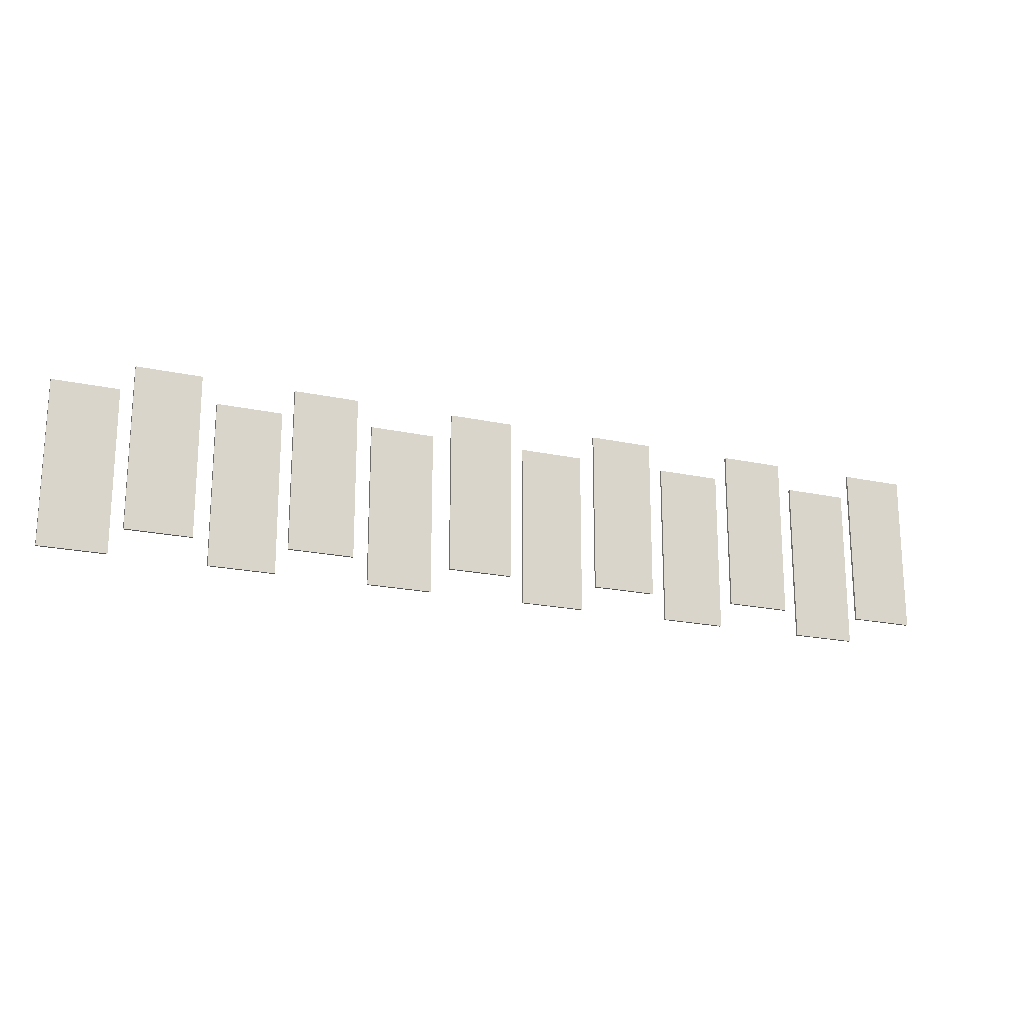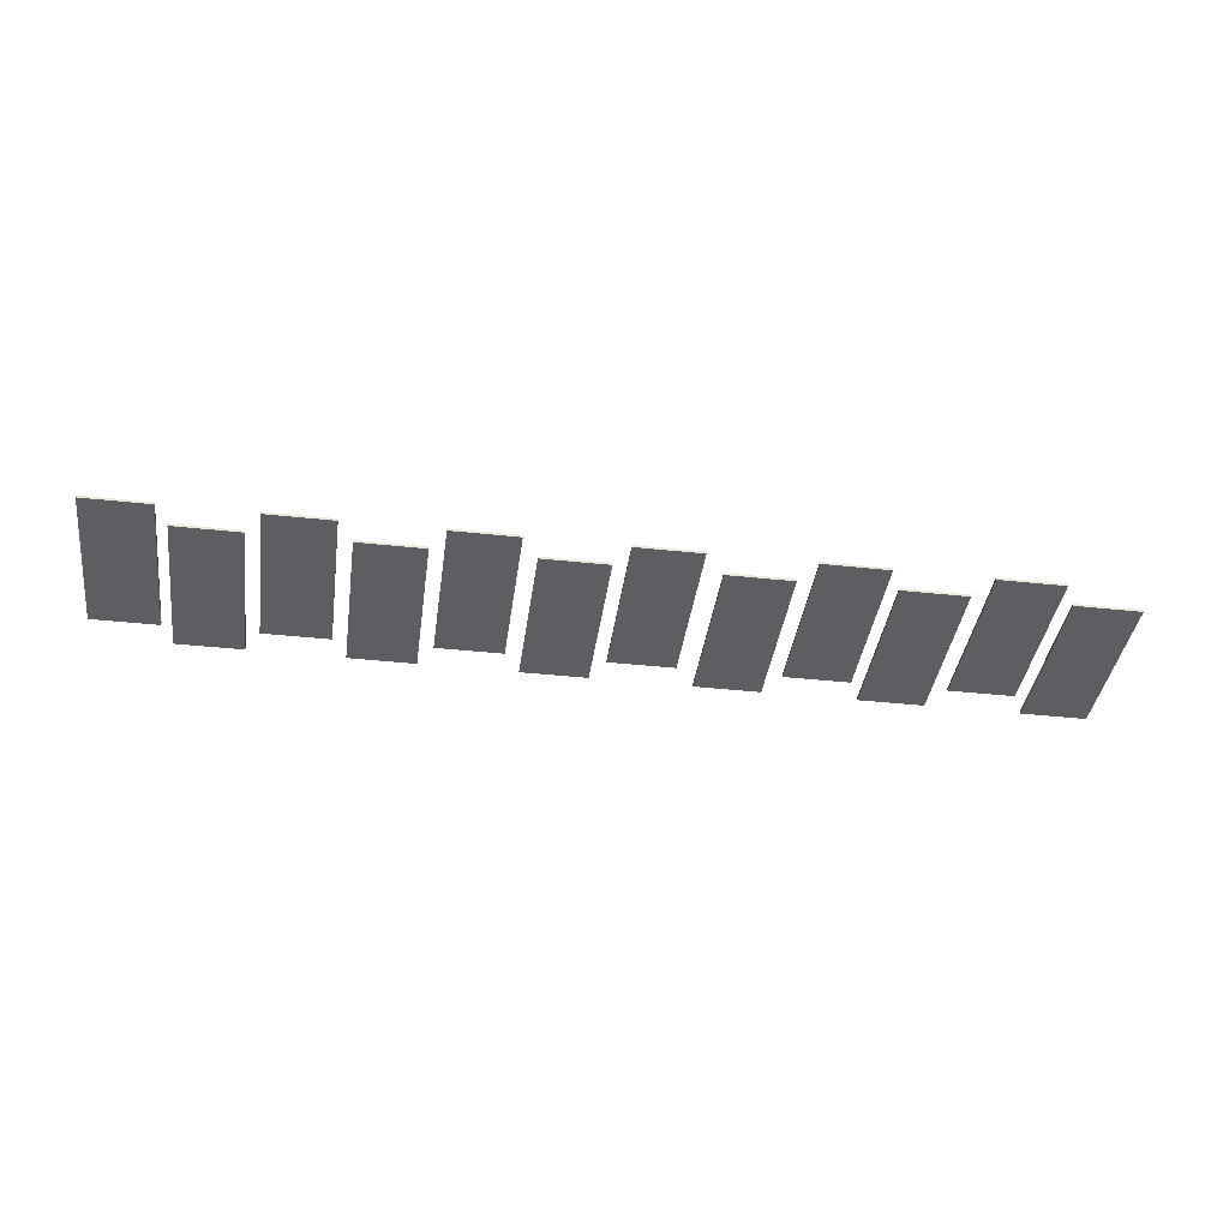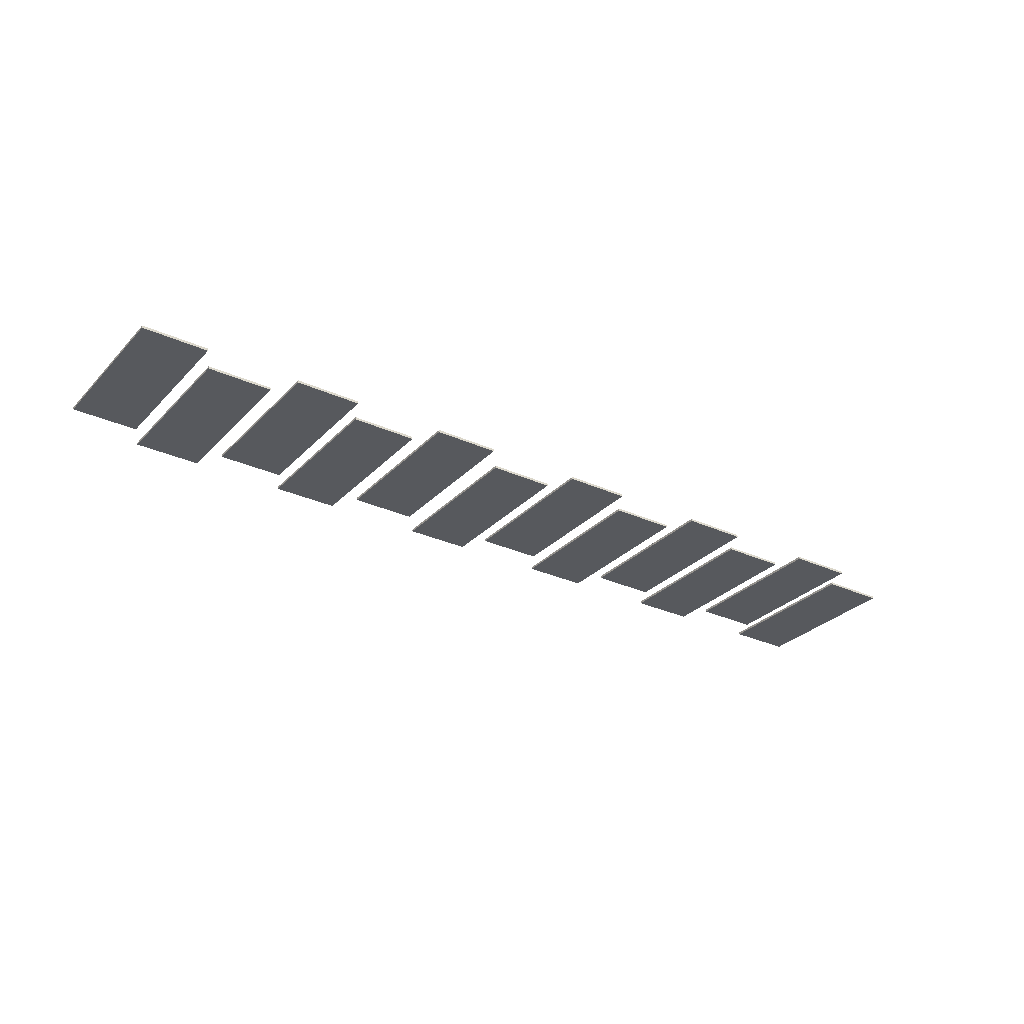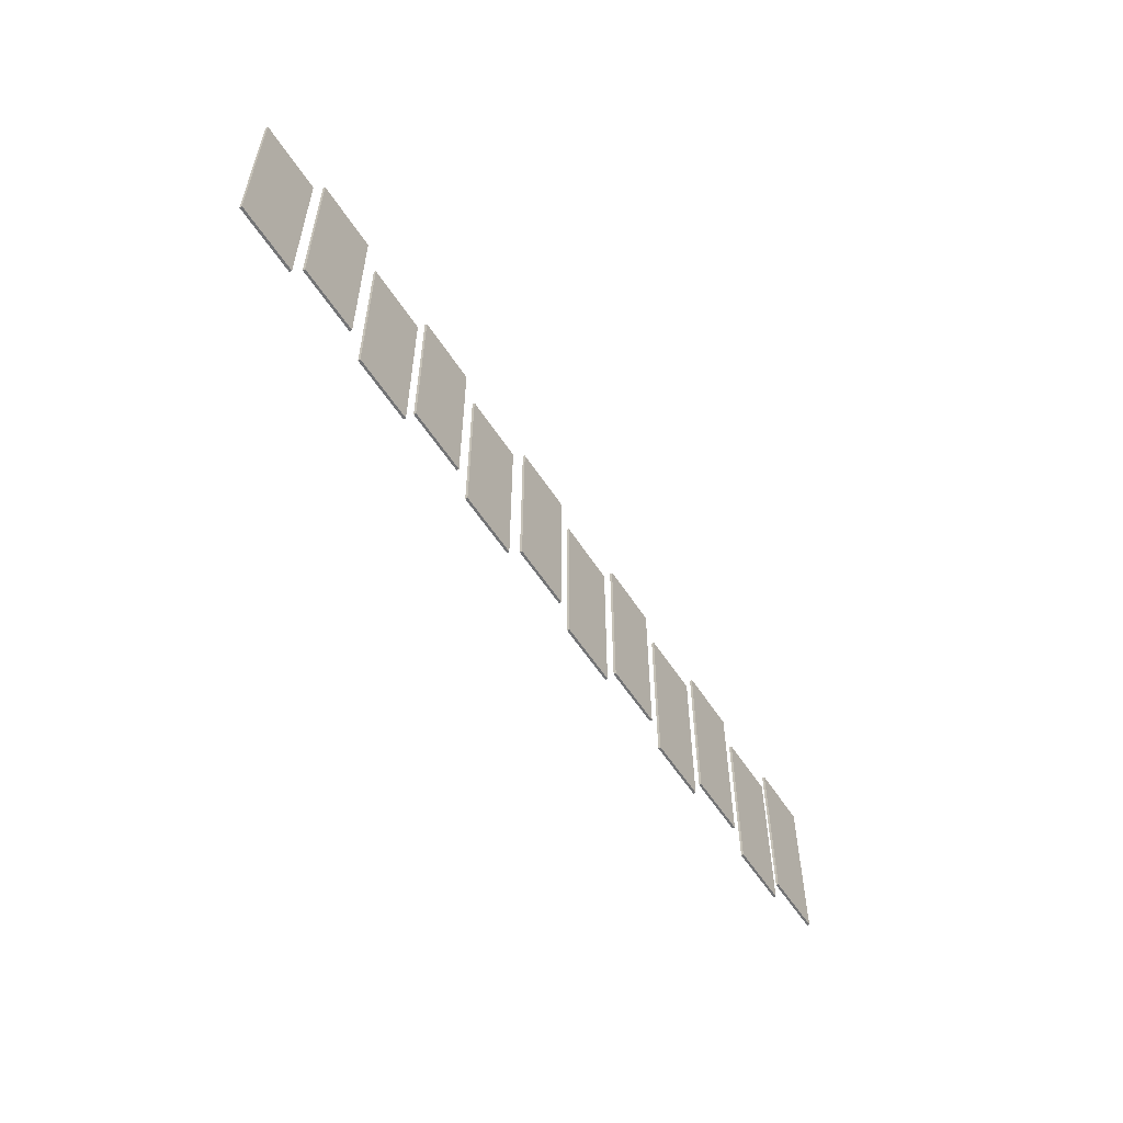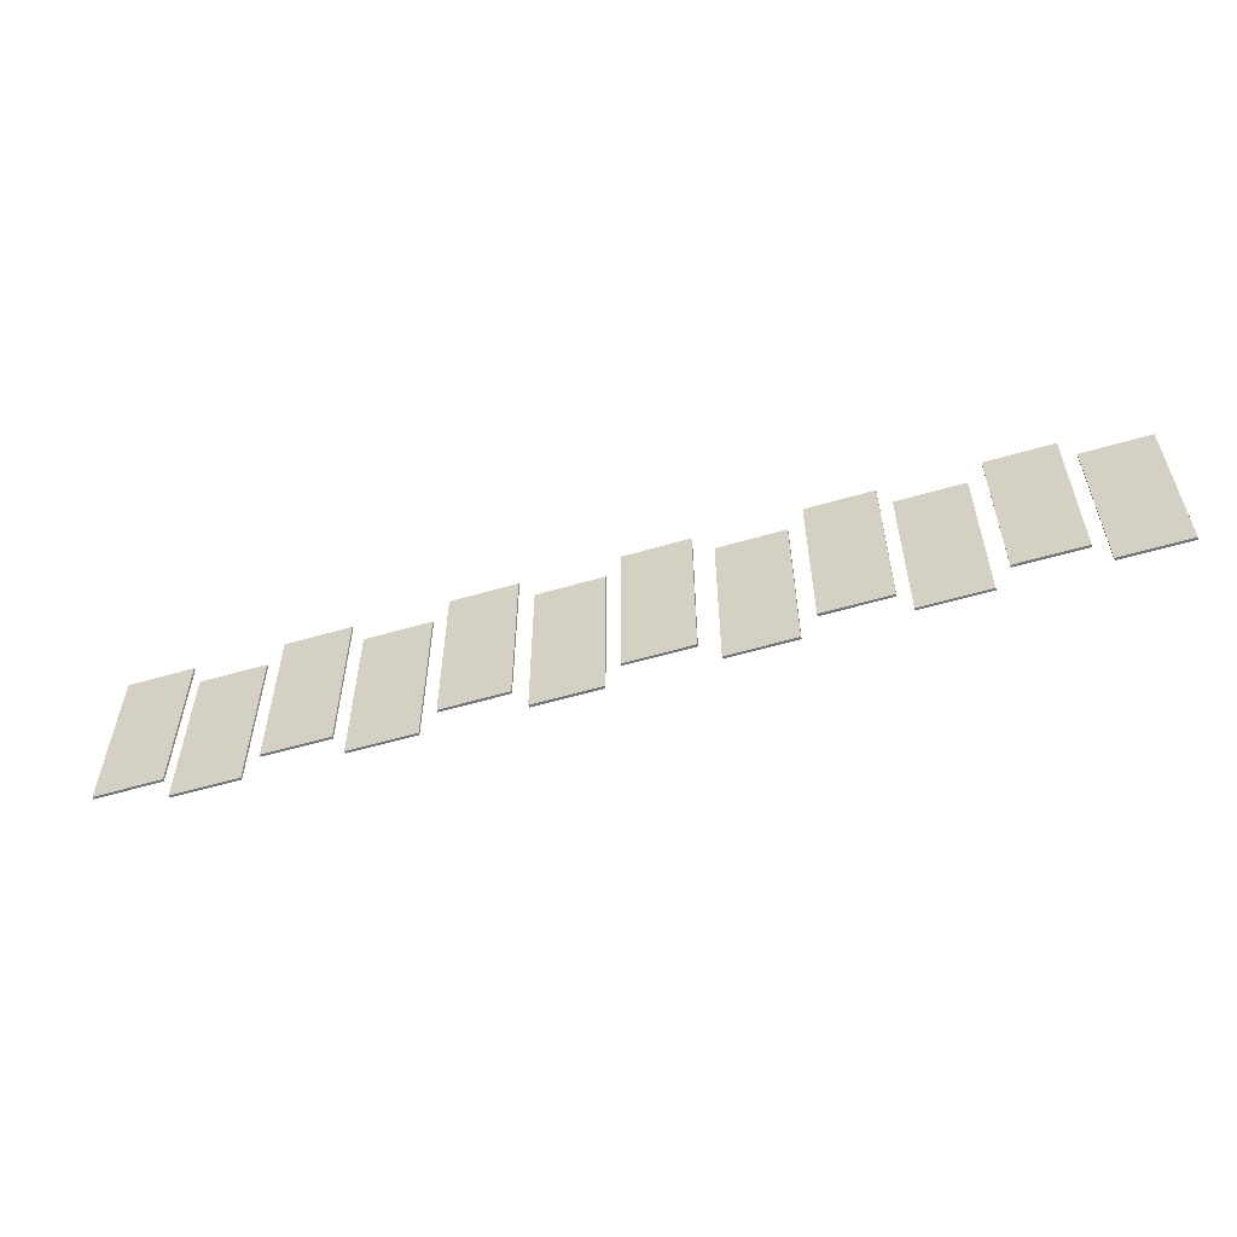
<metadata>
{"format":"obj","ext":"obj","renderer":"f3d","projection":"perspective","resolution":1024,"background":"white","views":[{"elev":-19.5,"azim":-22.3,"up":"+Y"},{"elev":-38.8,"azim":172.2,"up":"+Z"},{"elev":-29.3,"azim":-34.2,"up":"+Z"},{"elev":-56.1,"azim":-57.8,"up":"+Y"},{"elev":-56.4,"azim":-162.9,"up":"+Y"}]}
</metadata>
<code>
v  77.07 -1.45 -65.22
v  77.07 32.51 -65.22
v  90.53 -1.45 -65.22
v  90.53 32.51 -65.22
v  90.53 32.51 -64.73
v  77.07 32.51 -64.73
v  90.53 -1.45 -64.73
v  77.07 -1.45 -64.73
o Box141
g Box141
f 1 2 3
f 4 3 2
f 5 6 7
f 8 7 6
f 4 2 5
f 6 5 2
f 3 4 7
f 5 7 4
f 1 3 8
f 7 8 3
f 2 1 6
f 8 6 1
v  61.56 -6.829 -65.22
v  61.56 27.13 -65.22
v  75.02 -6.829 -65.22
v  75.02 27.13 -65.22
v  75.02 27.13 -64.73
v  61.56 27.13 -64.73
v  75.02 -6.829 -64.73
v  61.56 -6.829 -64.73
o Box142
g Box142
f 9 10 11
f 12 11 10
f 13 14 15
f 16 15 14
f 12 10 13
f 14 13 10
f 11 12 15
f 13 15 12
f 9 11 16
f 15 16 11
f 10 9 14
f 16 14 9
v  45.4 -1.45 -65.22
v  45.4 32.51 -65.22
v  58.86 -1.45 -65.22
v  58.86 32.51 -65.22
v  58.86 32.51 -64.73
v  45.4 32.51 -64.73
v  58.86 -1.45 -64.73
v  45.4 -1.45 -64.73
o Box143
g Box143
f 17 18 19
f 20 19 18
f 21 22 23
f 24 23 22
f 20 18 21
f 22 21 18
f 19 20 23
f 21 23 20
f 17 19 24
f 23 24 19
f 18 17 22
f 24 22 17
v  29.14 -6.829 -65.22
v  29.14 27.13 -65.22
v  42.59 -6.829 -65.22
v  42.59 27.13 -65.22
v  42.59 27.13 -64.73
v  29.14 27.13 -64.73
v  42.59 -6.829 -64.73
v  29.14 -6.829 -64.73
o Box144
g Box144
f 25 26 27
f 28 27 26
f 29 30 31
f 32 31 30
f 28 26 29
f 30 29 26
f 27 28 31
f 29 31 28
f 25 27 32
f 31 32 27
f 26 25 30
f 32 30 25
v  -3.856 -6.829 -65.22
v  -3.856 27.13 -65.22
v  9.602 -6.829 -65.22
v  9.602 27.13 -65.22
v  9.602 27.13 -64.73
v  -3.856 27.13 -64.73
v  9.602 -6.829 -64.73
v  -3.856 -6.829 -64.73
o Box146
g Box146
f 33 34 35
f 36 35 34
f 37 38 39
f 40 39 38
f 36 34 37
f 38 37 34
f 35 36 39
f 37 39 36
f 33 35 40
f 39 40 35
f 34 33 38
f 40 38 33
v  12.86 -1.45 -65.22
v  12.86 32.51 -65.22
v  26.31 -1.45 -65.22
v  26.31 32.51 -65.22
v  26.31 32.51 -64.73
v  12.86 32.51 -64.73
v  26.31 -1.45 -64.73
v  12.86 -1.45 -64.73
o Box147
g Box147
f 41 42 43
f 44 43 42
f 45 46 47
f 48 47 46
f 44 42 45
f 46 45 42
f 43 44 47
f 45 47 44
f 41 43 48
f 47 48 43
f 42 41 46
f 48 46 41
v  -20.05 -1.45 -65.22
v  -20.05 32.51 -65.22
v  -6.597 -1.45 -65.22
v  -6.597 32.51 -65.22
v  -6.597 32.51 -64.73
v  -20.05 32.51 -64.73
v  -6.597 -1.45 -64.73
v  -20.05 -1.45 -64.73
o Box148
g Box148
f 49 50 51
f 52 51 50
f 53 54 55
f 56 55 54
f 52 50 53
f 54 53 50
f 51 52 55
f 53 55 52
f 49 51 56
f 55 56 51
f 50 49 54
f 56 54 49
v  -37.59 -6.829 -65.22
v  -37.59 27.13 -65.22
v  -24.14 -6.829 -65.22
v  -24.14 27.13 -65.22
v  -24.14 27.13 -64.73
v  -37.59 27.13 -64.73
v  -24.14 -6.829 -64.73
v  -37.59 -6.829 -64.73
o Box149
g Box149
f 57 58 59
f 60 59 58
f 61 62 63
f 64 63 62
f 60 58 61
f 62 61 58
f 59 60 63
f 61 63 60
f 57 59 64
f 63 64 59
f 58 57 62
f 64 62 57
v  -54.17 -1.45 -65.22
v  -54.17 32.51 -65.22
v  -40.72 -1.45 -65.22
v  -40.72 32.51 -65.22
v  -40.72 32.51 -64.73
v  -54.17 32.51 -64.73
v  -40.72 -1.45 -64.73
v  -54.17 -1.45 -64.73
o Box150
g Box150
f 65 66 67
f 68 67 66
f 69 70 71
f 72 71 70
f 68 66 69
f 70 69 66
f 67 68 71
f 69 71 68
f 65 67 72
f 71 72 67
f 66 65 70
f 72 70 65
v  -70.11 -6.829 -65.22
v  -70.11 27.13 -65.22
v  -56.65 -6.829 -65.22
v  -56.65 27.13 -65.22
v  -56.65 27.13 -64.73
v  -70.11 27.13 -64.73
v  -56.65 -6.829 -64.73
v  -70.11 -6.829 -64.73
o Box151
g Box151
f 73 74 75
f 76 75 74
f 77 78 79
f 80 79 78
f 76 74 77
f 78 77 74
f 75 76 79
f 77 79 76
f 73 75 80
f 79 80 75
f 74 73 78
f 80 78 73
v  -86.76 -1.45 -65.22
v  -86.76 32.51 -65.22
v  -73.3 -1.45 -65.22
v  -73.3 32.51 -65.22
v  -73.3 32.51 -64.73
v  -86.76 32.51 -64.73
v  -73.3 -1.45 -64.73
v  -86.76 -1.45 -64.73
o Box152
g Box152
f 81 82 83
f 84 83 82
f 85 86 87
f 88 87 86
f 84 82 85
f 86 85 82
f 83 84 87
f 85 87 84
f 81 83 88
f 87 88 83
f 82 81 86
f 88 86 81
v  -102.9 -6.829 -65.22
v  -102.9 27.13 -65.22
v  -89.41 -6.829 -65.22
v  -89.41 27.13 -65.22
v  -89.41 27.13 -64.73
v  -102.9 27.13 -64.73
v  -89.41 -6.829 -64.73
v  -102.9 -6.829 -64.73
o Box153
g Box153
f 89 90 91
f 92 91 90
f 93 94 95
f 96 95 94
f 92 90 93
f 94 93 90
f 91 92 95
f 93 95 92
f 89 91 96
f 95 96 91
f 90 89 94
f 96 94 89

</code>
